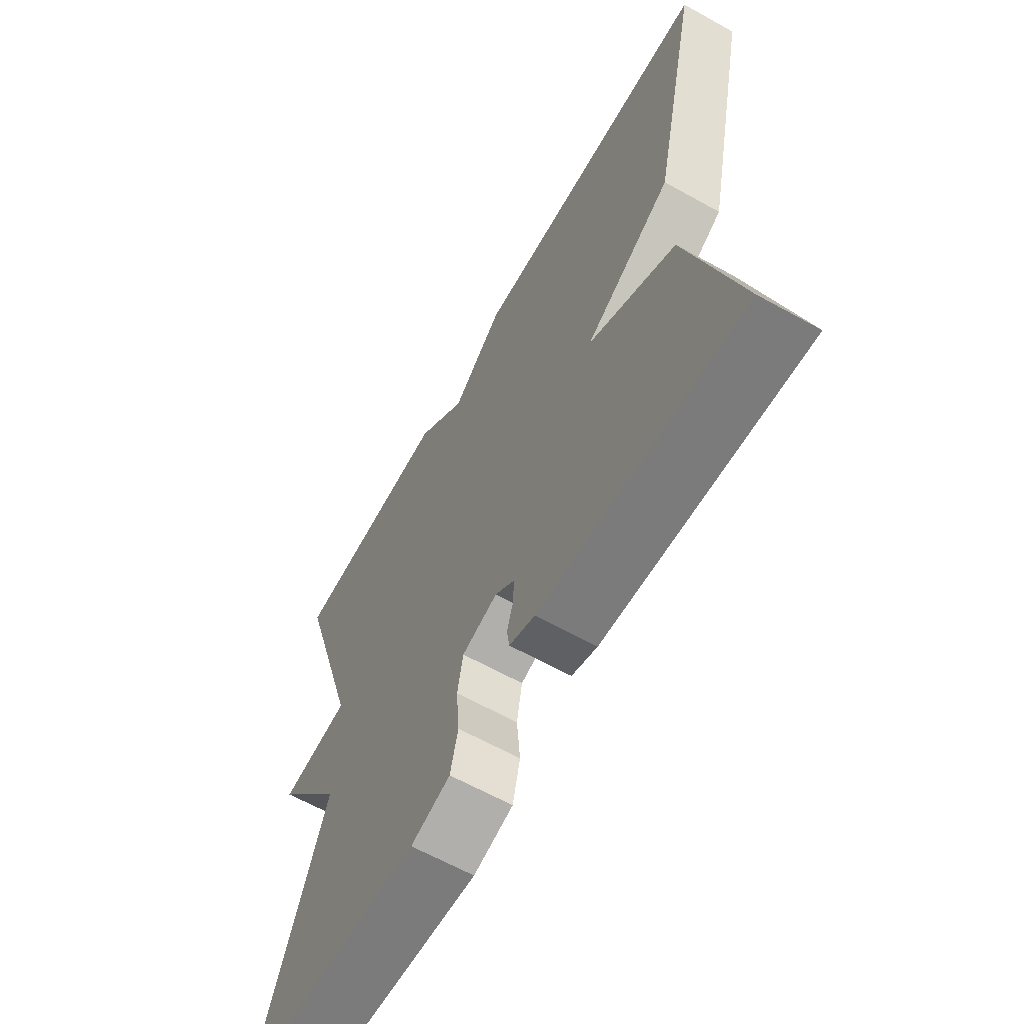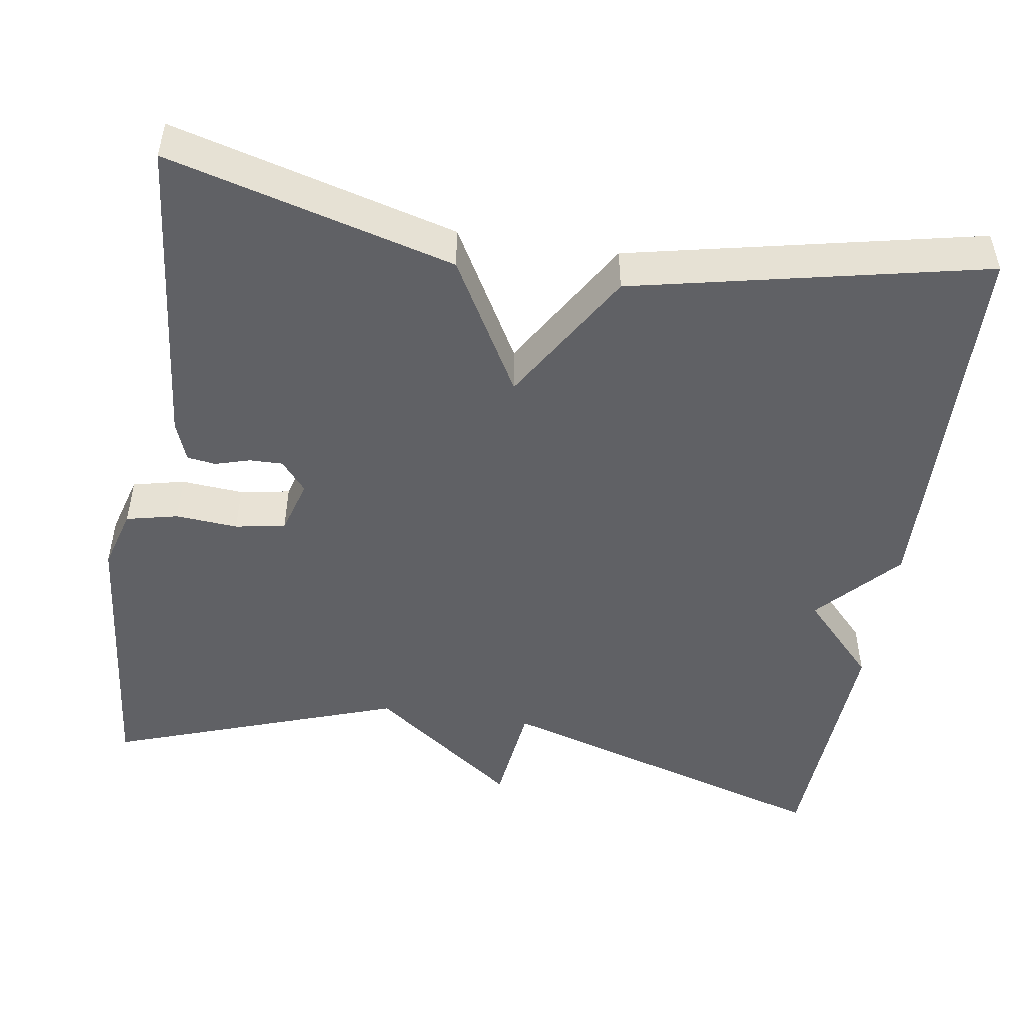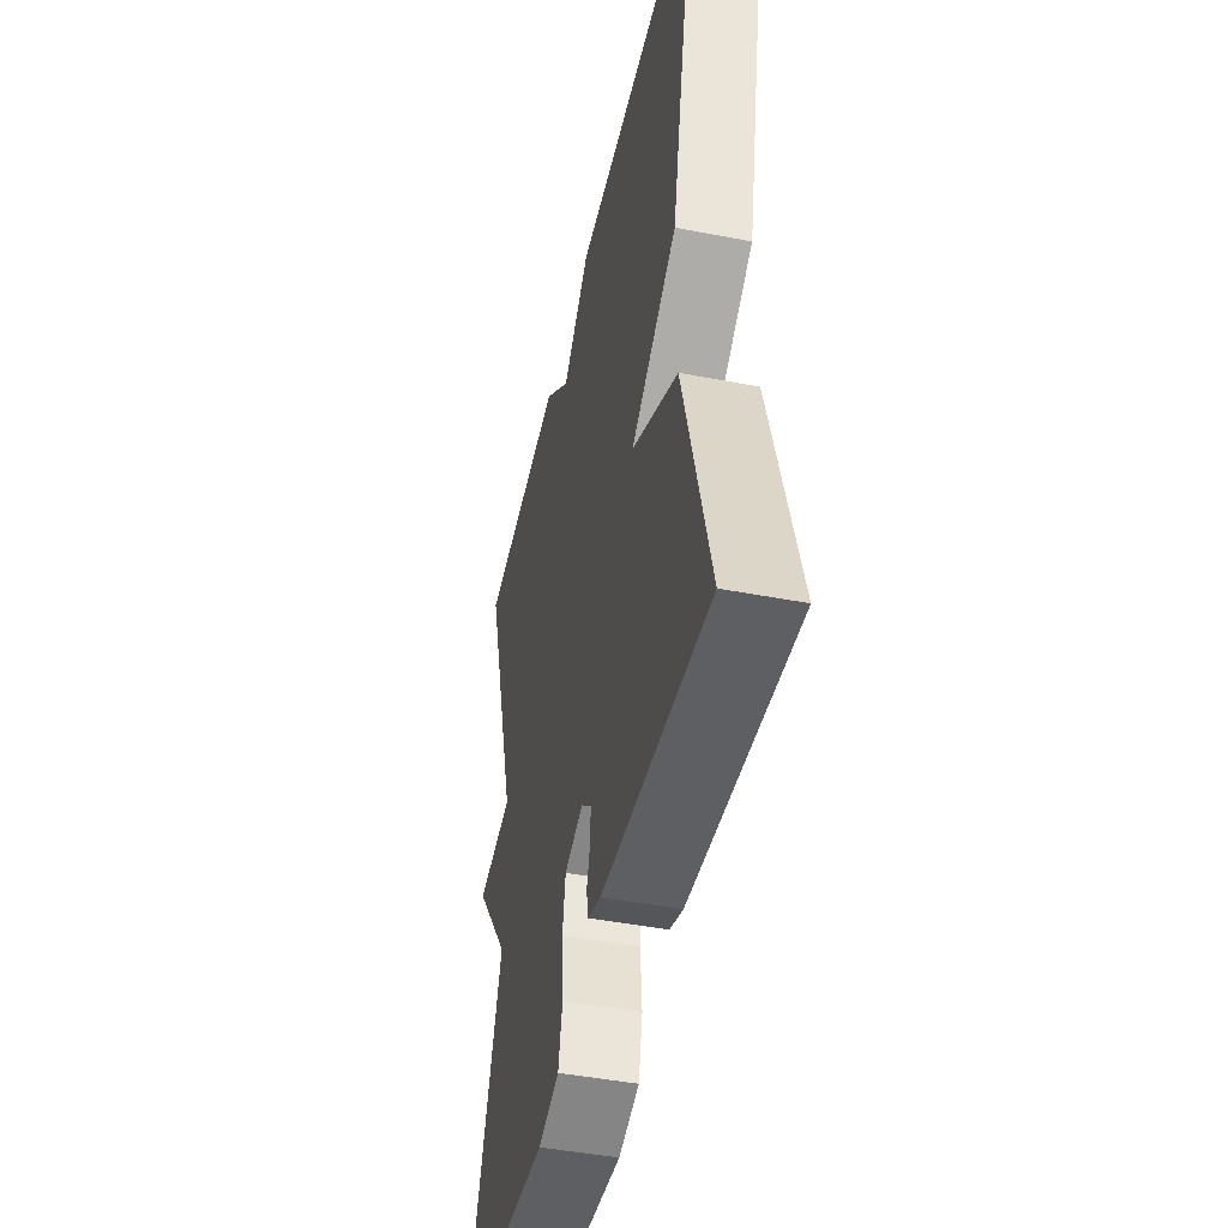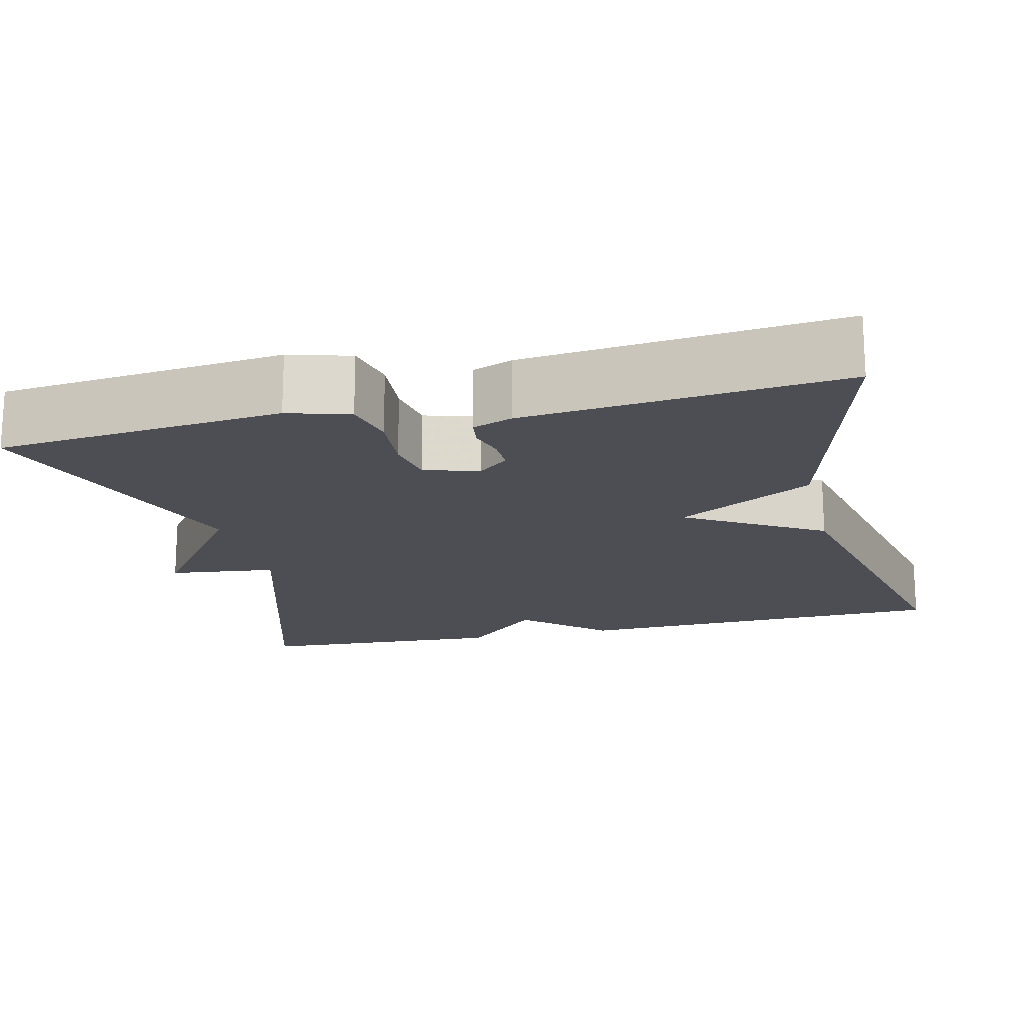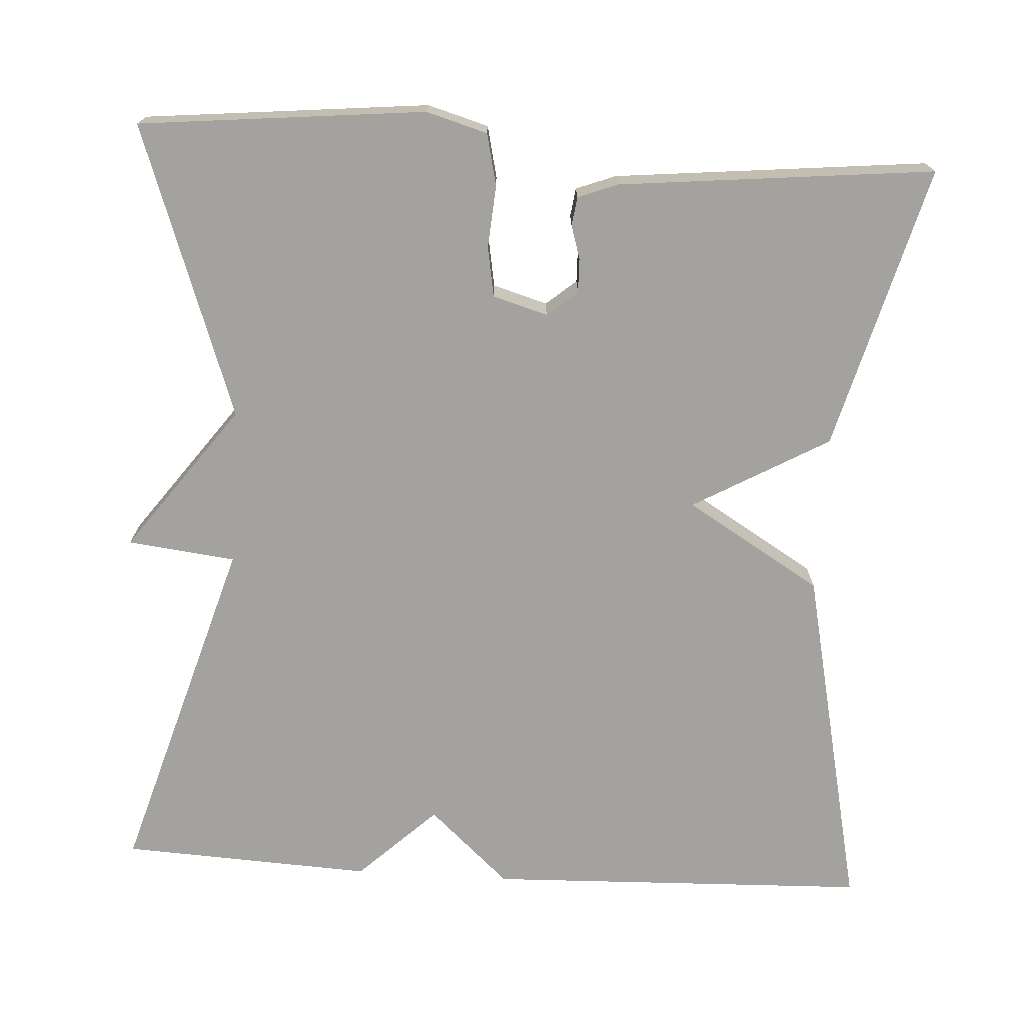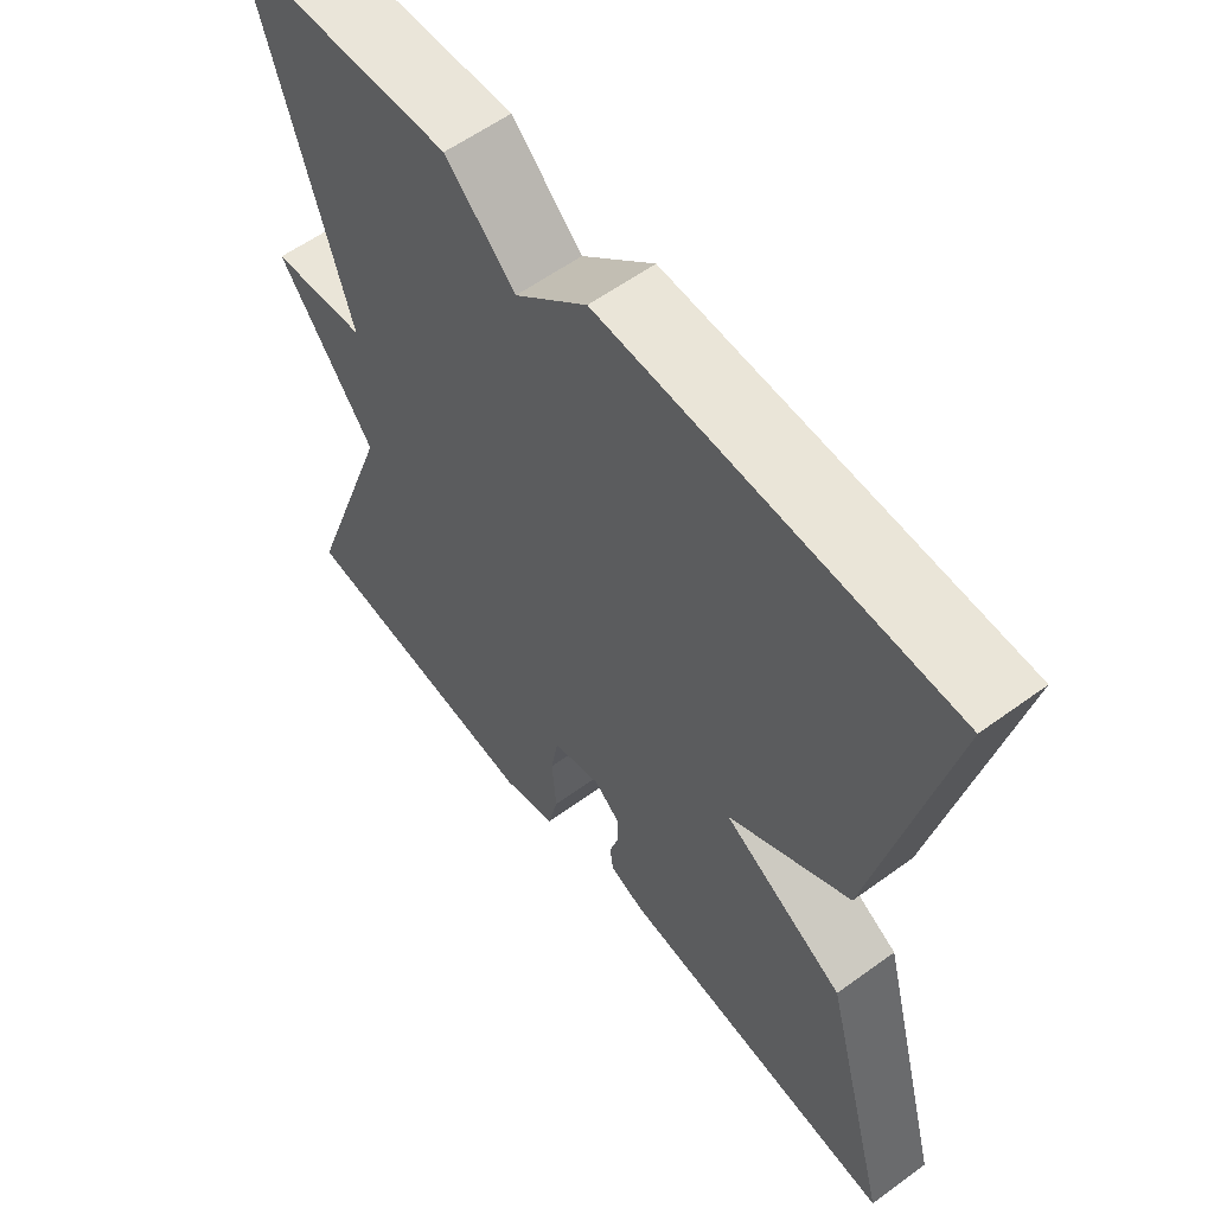
<metadata>
{"format":"obj","ext":"obj","renderer":"f3d","projection":"perspective","resolution":1024,"background":"white","views":[{"elev":-63.8,"azim":-119.3,"up":"+Z"},{"elev":-48.7,"azim":-99.0,"up":"+Y"},{"elev":-46.0,"azim":-102.4,"up":"+Z"},{"elev":-17.4,"azim":-166.6,"up":"+Y"},{"elev":-72.4,"azim":176.6,"up":"+Y"},{"elev":58.5,"azim":-127.0,"up":"+Z"}]}
</metadata>
<code>
v -0.5 0.07 -0.5
v -0.404 0.07 -0.142
v -0.233 0.07 -0.045
v -0.404 0.07 0.058
v -0.5 0.07 0.5
v -0.017 0.07 0.516
v 0.085 0.07 0.423
v 0.183 0.07 0.516
v 0.5 0.07 0.5
v 0.37 0.07 0.067
v 0.506 0.07 0.051
v 0.37 0.07 -0.133
v 0.5 0.07 -0.5
v 0.141 0.07 -0.536
v 0.064 0.07 -0.514
v 0.049 0.07 -0.449
v 0.055 0.07 -0.371
v 0.044 0.07 -0.308
v -0.025 0.07 -0.288
v -0.063 0.07 -0.32
v -0.062 0.07 -0.362
v -0.049 0.07 -0.405
v -0.054 0.07 -0.441
v -0.104 0.07 -0.46
v -0.5 0 -0.5
v -0.404 0 -0.142
v -0.233 0 -0.045
v -0.404 0 0.058
v -0.5 0 0.5
v -0.017 0 0.516
v 0.085 0 0.423
v 0.183 0 0.516
v 0.5 0 0.5
v 0.37 0 0.067
v 0.506 0 0.051
v 0.37 0 -0.133
v 0.5 0 -0.5
v 0.141 0 -0.536
v 0.064 0 -0.514
v 0.049 0 -0.449
v 0.055 0 -0.371
v 0.044 0 -0.308
v -0.025 0 -0.288
v -0.063 0 -0.32
v -0.062 0 -0.362
v -0.049 0 -0.405
v -0.054 0 -0.441
v -0.104 0 -0.46
f 1 2 3
f 24 1 3
f 23 24 3
f 22 23 3
f 21 22 3
f 20 21 3
f 19 20 3
f 18 19 3
f 15 16 17
f 14 15 17
f 13 14 17
f 12 13 17
f 12 17 18
f 11 12 18
f 10 11 18
f 10 18 3
f 9 10 3
f 8 9 3
f 7 8 3
f 5 6 7
f 4 5 7
f 3 4 7
f 27 26 25
f 27 25 48
f 27 48 47
f 27 47 46
f 27 46 45
f 27 45 44
f 27 44 43
f 27 43 42
f 41 40 39
f 41 39 38
f 41 38 37
f 41 37 36
f 42 41 36
f 42 36 35
f 42 35 34
f 27 42 34
f 27 34 33
f 27 33 32
f 27 32 31
f 31 30 29
f 31 29 28
f 31 28 27
f 1 25 26 2
f 2 26 27 3
f 3 27 28 4
f 4 28 29 5
f 5 29 30 6
f 6 30 31 7
f 7 31 32 8
f 8 32 33 9
f 9 33 34 10
f 10 34 35 11
f 11 35 36 12
f 12 36 37 13
f 13 37 38 14
f 14 38 39 15
f 15 39 40 16
f 16 40 41 17
f 17 41 42 18
f 18 42 43 19
f 19 43 44 20
f 20 44 45 21
f 21 45 46 22
f 22 46 47 23
f 23 47 48 24
f 24 48 25 1

</code>
